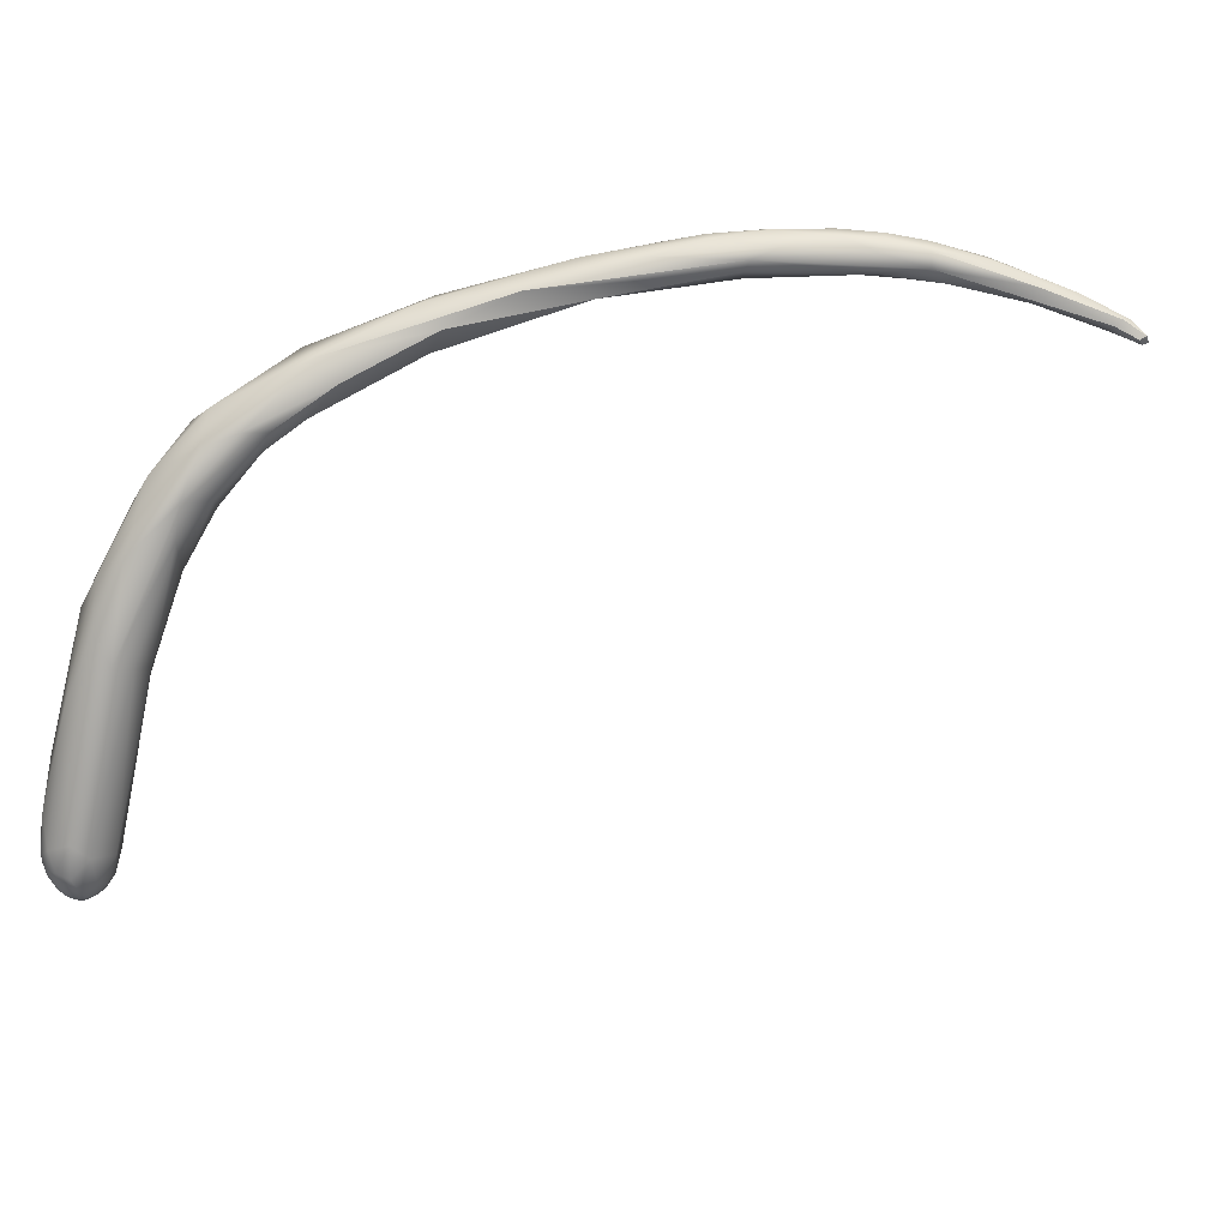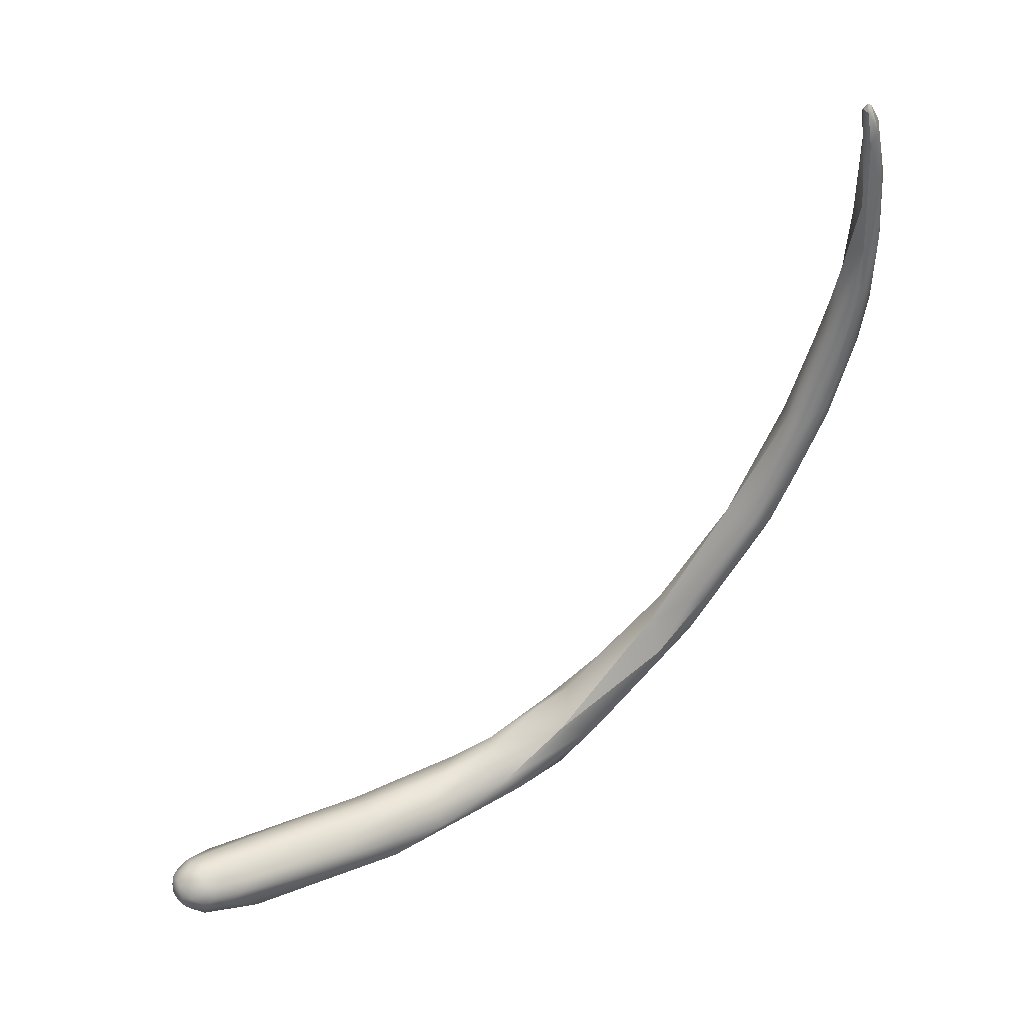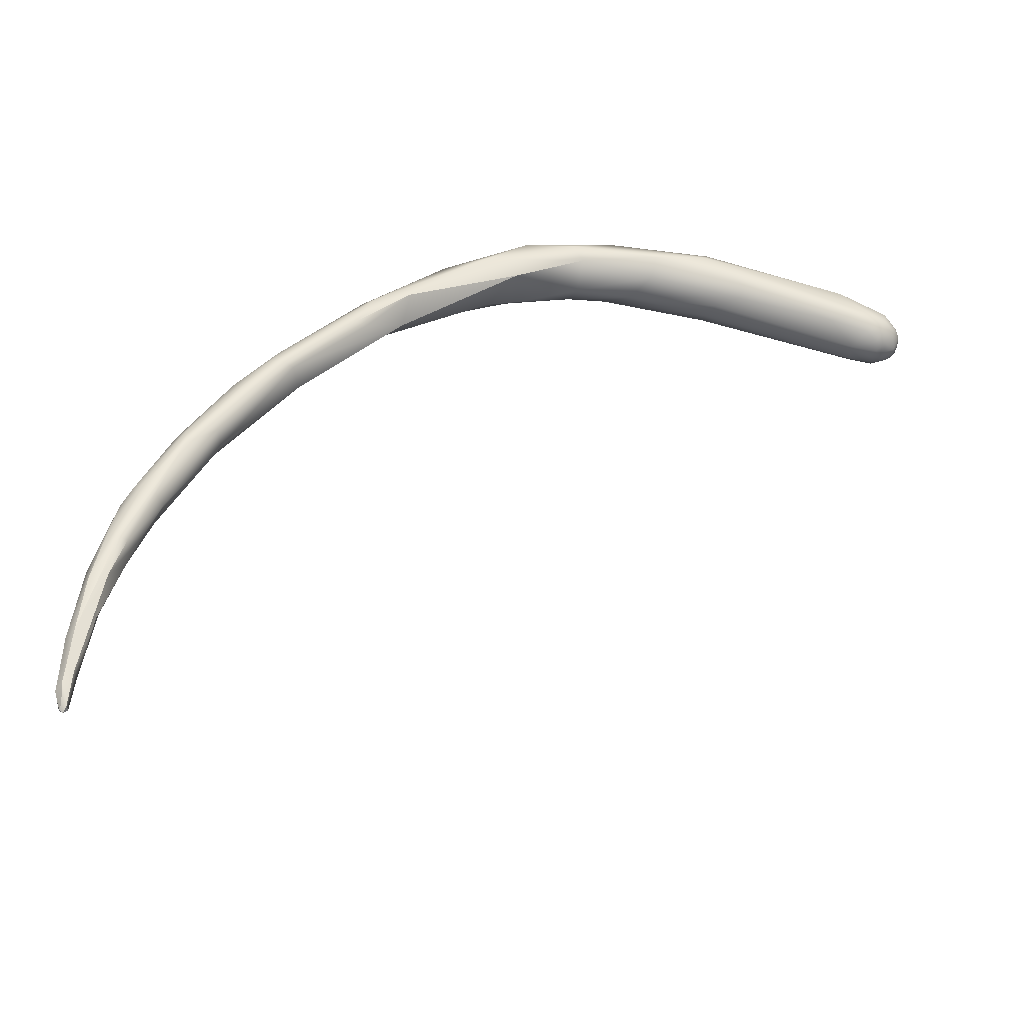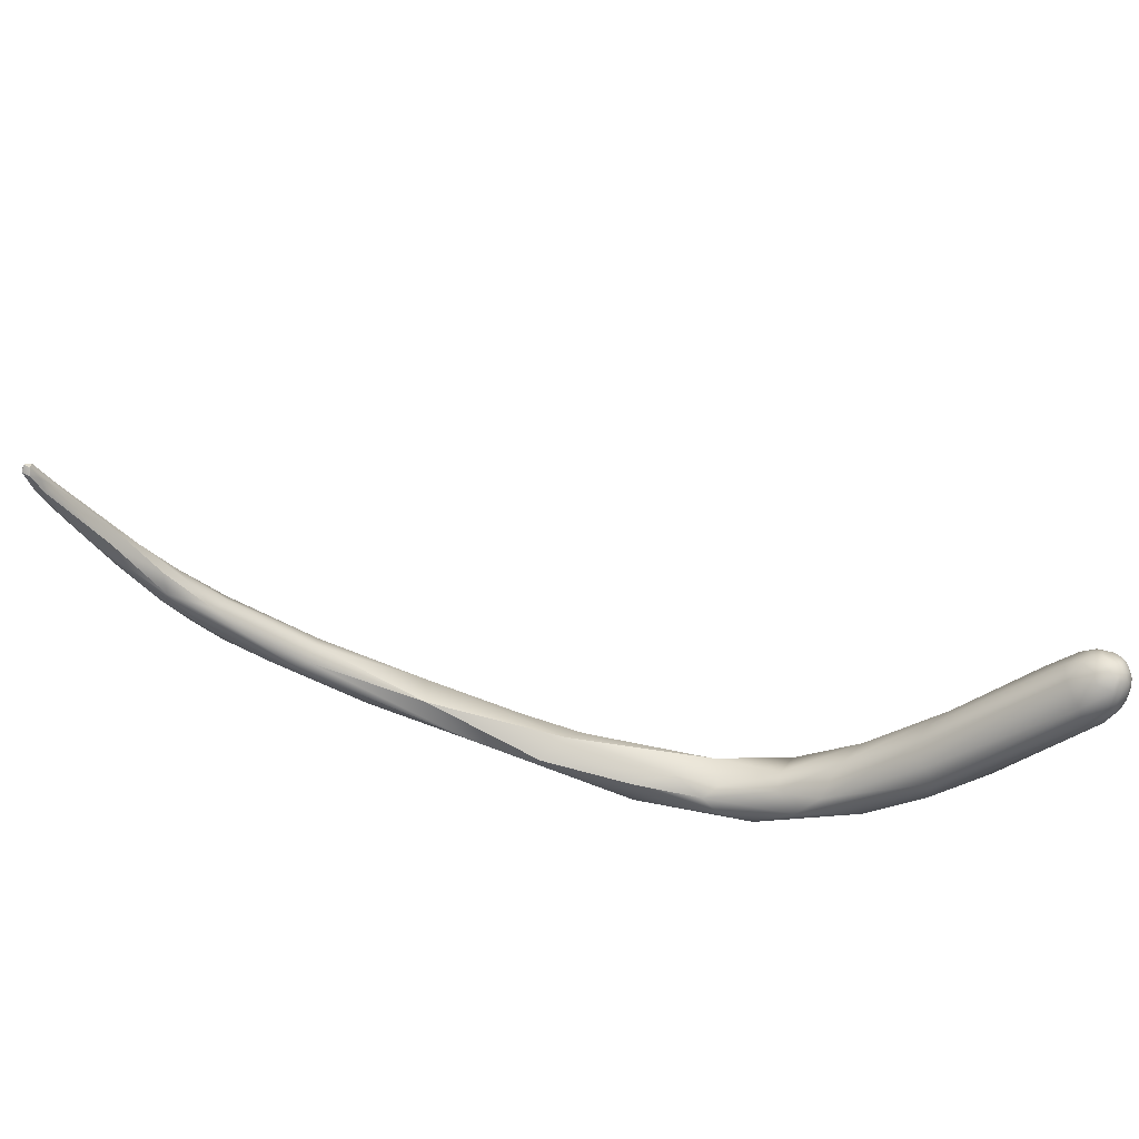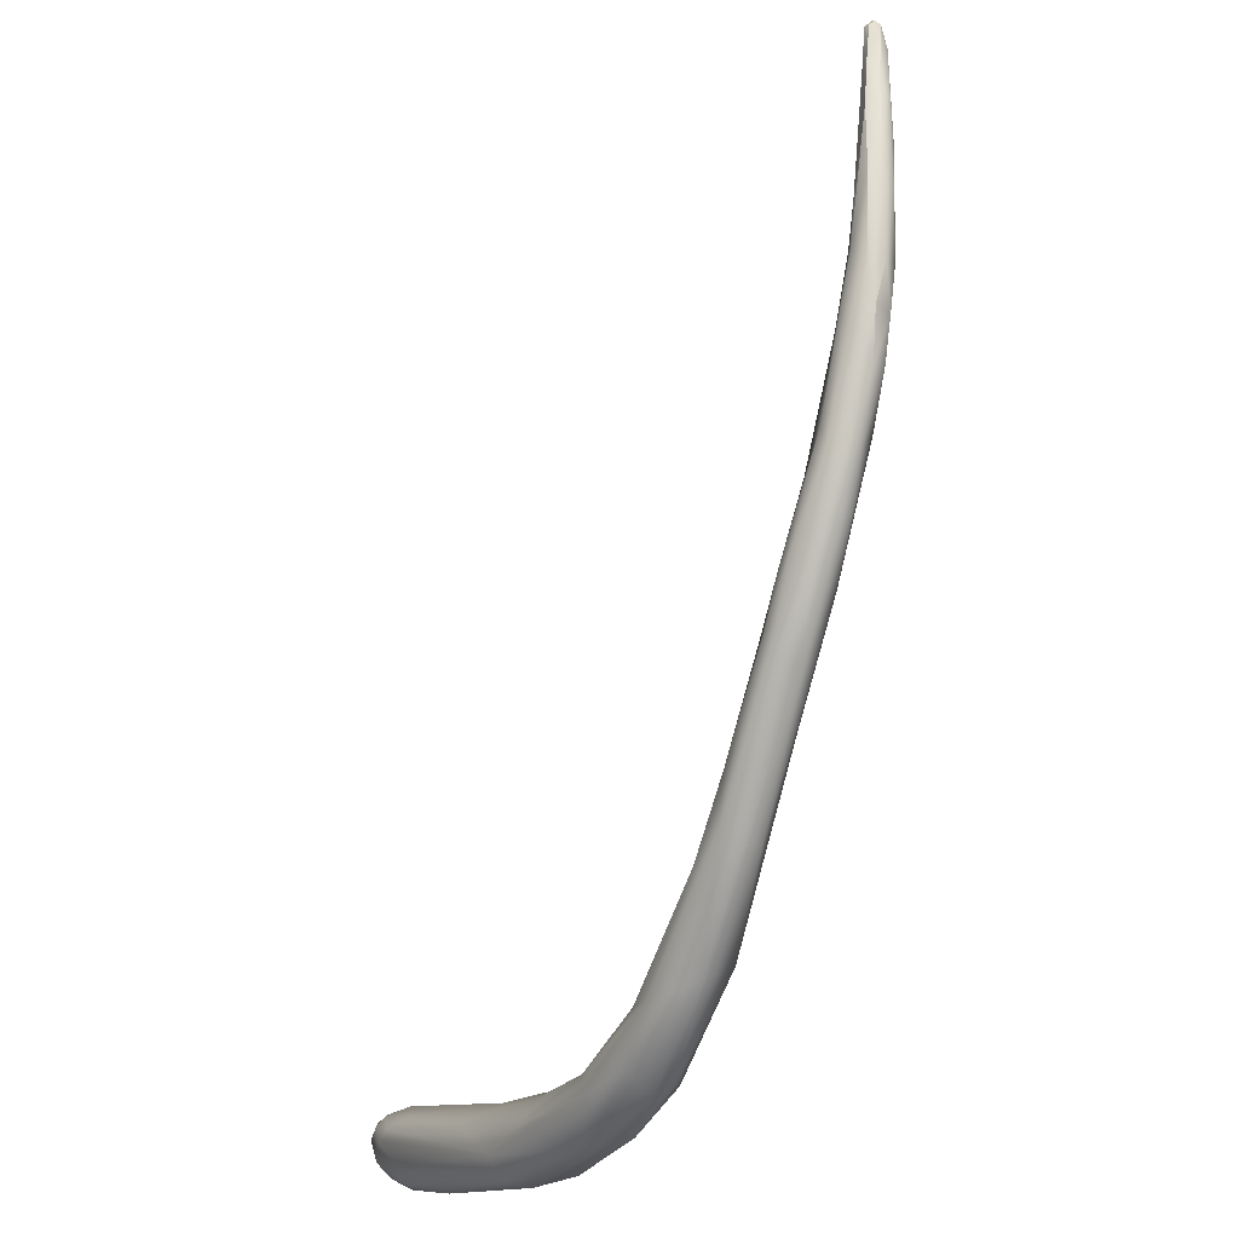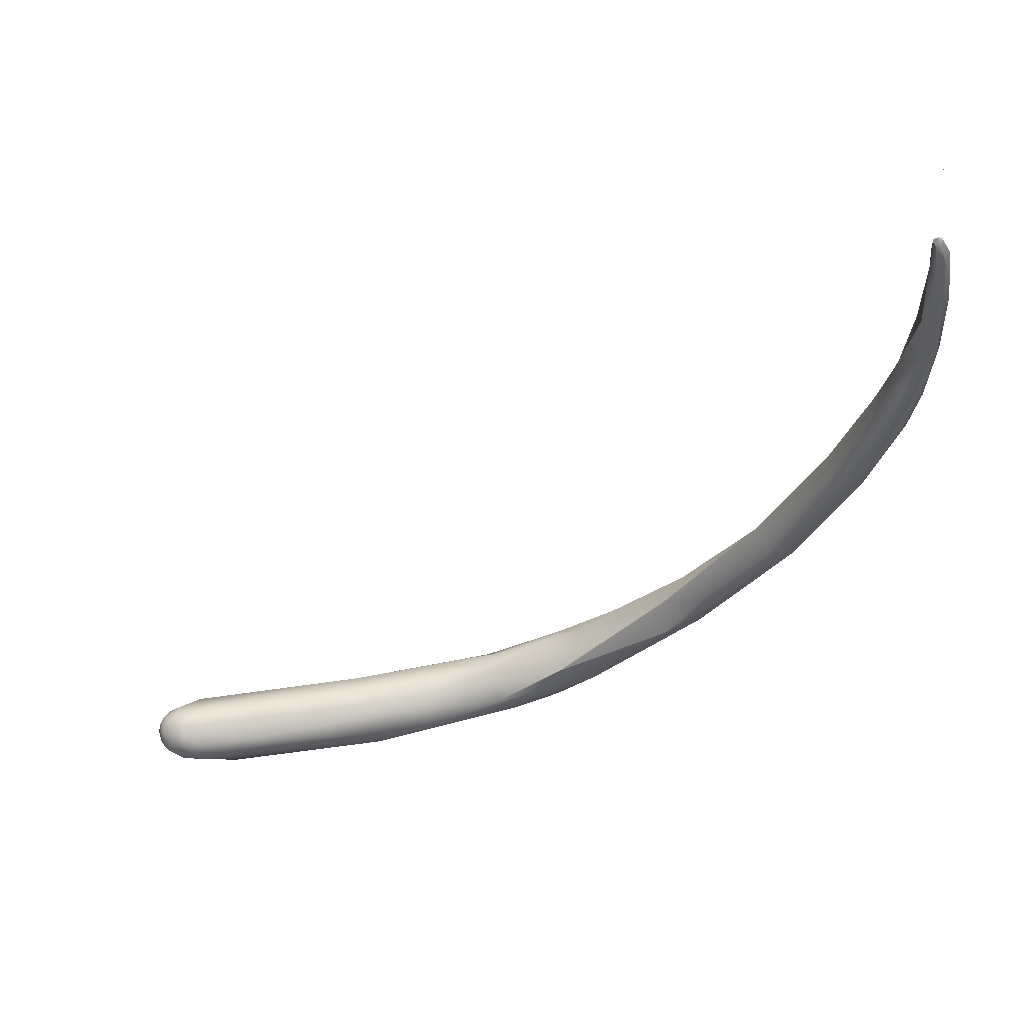
<metadata>
{"format":"obj","ext":"obj","renderer":"f3d","projection":"perspective","resolution":1024,"background":"white","views":[{"elev":-71.0,"azim":70.6,"up":"+Z"},{"elev":43.6,"azim":-35.6,"up":"+Y"},{"elev":49.1,"azim":-170.8,"up":"+Z"},{"elev":-45.2,"azim":-145.5,"up":"+Z"},{"elev":-20.4,"azim":51.6,"up":"+Y"},{"elev":59.7,"azim":-17.9,"up":"+Y"}]}
</metadata>
<code>
v 49.11 -99.46 1302
v 46.9 -98.25 1303
v 44.25 -97.6 1302
v 54.76 -98.84 1304
v 45.47 -98.8 1301
v 46.3 -98.74 1302
v 44.97 -98.5 1301
v 44.51 -98.4 1301
v 44.36 -98.22 1302
v 44.01 -98.02 1301
v 44.18 -98.03 1301
v 44.57 -98.05 1300
v 43.87 -97.82 1301
v 43.57 -97.48 1301
v 43.61 -97.39 1301
v 43.89 -97.39 1300
v 43.55 -97.22 1302
v 43.43 -97.18 1301
v 43.41 -97.11 1301
v 43.54 -96.86 1300
v 44.09 -96.89 1300
v 60.4 -99.44 1304
v 55.75 -100.1 1302
v 54.69 -99.79 1303
v 51.88 -99.41 1301
v 46.9 -99 1301
v 45.58 -98.26 1300
v 46.3 -97.42 1300
v 44.76 -97.65 1300
v 44.74 -96.93 1300
v 57.6 -99.8 1302
v 58.87 -98.87 1301
v 55.38 -99.15 1301
v 45.38 -96.92 1303
v 46.12 -96.51 1303
v 44.77 -96.29 1303
v 45.18 -95.84 1303
v 43.63 -96.79 1302
v 44.22 -96.67 1303
v 43.72 -96.3 1302
v 44.39 -95.97 1302
v 52.46 -97.37 1304
v 52.53 -96.73 1303
v 47.26 -96.13 1303
v 46.02 -95.44 1301
v 45.9 -95.35 1302
v 43.39 -96.74 1302
v 43.32 -96.68 1301
v 43.33 -96.63 1301
v 43.41 -96.46 1302
v 43.43 -96.37 1301
v 43.71 -96.39 1300
v 43.38 -96.2 1301
v 43.62 -96.14 1300
v 43.87 -96.14 1300
v 43.54 -95.97 1301
v 43.57 -95.93 1301
v 44.1 -95.71 1302
v 43.97 -95.73 1301
v 44.61 -95.59 1302
v 44.03 -95.55 1301
v 44.22 -95.46 1301
v 44.62 -95.46 1301
v 44.54 -95.38 1302
v 44.94 -95.26 1301
v 57.52 -98.04 1304
v 57.57 -97.02 1304
v 53.78 -96.48 1303
v 54.41 -96.5 1302
v 45.97 -96.39 1300
v 44.22 -96.4 1300
v 44.7 -95.79 1300
v 64.81 -98.05 1304
v 62.24 -99.05 1303
v 54.38 -97.97 1300
v 54.51 -97.12 1301
v 61.9 -97.37 1301
v 62.23 -97.65 1305
v 61.5 -96.86 1305
v 64.82 -97.2 1305
v 61.7 -95.93 1303
v 58.72 -96.48 1303
v 65.7 -97.5 1303
v 65.44 -95.9 1302
v 64.27 -97.33 1302
v 62.22 -96.12 1302
v 60.2 -97.05 1301
v 69.05 -94.64 1305
v 66.71 -95.04 1306
v 64.98 -94.81 1305
v 65.7 -94.82 1302
v 64.72 -94.83 1303
v 69.24 -93.87 1303
v 68.47 -92.69 1303
v 66.51 -93.51 1304
v 72.04 -89.83 1307
v 70.26 -90.82 1306
v 72.48 -90.55 1305
v 72.76 -90.09 1306
v 71.88 -89.34 1304
v 70.48 -89.53 1305
v 72.6 -87.82 1307
v 72.11 -87.9 1306
v 74.39 -86.72 1305
v 76.28 -84.86 1306
v 76.1 -84.41 1307
v 75.68 -83.62 1307
v 76.26 -83.58 1307
v 74.94 -83.69 1305
v 75.07 -83.57 1307
v 76.49 -81.58 1307
v 77.84 -81.82 1307
v 77.21 -81.3 1308
v 77.39 -82.14 1305
v 78.91 -80.14 1307
v 78.88 -79.95 1306
v 79.29 -77.85 1308
v 79.09 -76.99 1308
v 77.78 -78.39 1307
v 79.86 -77.79 1307
v 79.97 -77.71 1306
v 79.6 -77.03 1306
v 78.68 -78.09 1305
v 77.66 -78.01 1306
v 78.09 -78.14 1306
v 79.41 -74.93 1306
v 79.75 -73.55 1307
v 80.93 -75 1307
v 80.82 -74.77 1306
v 80.43 -73.98 1308
v 80.97 -73.84 1307
v 79.37 -73.47 1307
v 81.34 -73.04 1306
v 81.42 -72.9 1307
v 81.42 -71.43 1307
v 79.78 -72.8 1306
v 79.95 -71.35 1307
v 80.73 -73.14 1306
v 81.75 -71.16 1307
v 80.78 -70.53 1307
v 80.35 -70.55 1307
v 80.35 -69.78 1306
v 81.47 -70.97 1306
v 80.8 -70.71 1306
v 80.7 -68.37 1307
v 81.9 -68.46 1307
v 81.56 -67.87 1307
v 81.91 -68.28 1306
v 80.68 -65.99 1307
v 81.56 -66.1 1306
v 80.91 -66.78 1306
v 81.37 -64.9 1307
v 81.76 -64.56 1307
v 81.84 -64.33 1306
v 80.84 -62.82 1307
v 81.2 -62.14 1307
v 80.73 -62.63 1306
v 81.07 -62.53 1306
v 81.45 -62.23 1306
v 80.75 -61.78 1306
v 81.49 -61.77 1306
v 80.72 -61.07 1306
v 80.89 -61.28 1306
v 80.99 -61.1 1306
v 81.07 -60.91 1306
v 80.69 -61.03 1306
v 81.14 -61 1306
v 80.86 -60.78 1306
v 80.7 -56.85 1305
v 80.7 -56.85 1305
v 80.7 -56.85 1305
v 80.7 -56.85 1305
v 80.7 -56.85 1305
v 80.7 -56.85 1305
v 64.98 -94.81 1305
v 64.98 -94.81 1305
v 68.47 -92.69 1303
v 70.26 -90.82 1306
v 71.88 -89.34 1304
v 70.48 -89.53 1305
v 74.39 -86.72 1305
v 74.94 -83.69 1305
v 74.94 -83.69 1305
v 74.94 -83.69 1305
v 81.42 -72.9 1307
v 80.35 -69.78 1306
v 80.7 -68.37 1307
v 81.56 -67.87 1307
v 80.68 -65.99 1307
v 81.56 -66.1 1306
v 80.91 -66.78 1306
v 81.37 -64.9 1307
v 81.37 -64.9 1307
v 80.84 -62.82 1307
v 81.2 -62.14 1307
v 81.07 -62.53 1306
v 81.45 -62.23 1306
v 81.49 -61.77 1306
v 81.49 -61.77 1306
v 80.72 -61.07 1306
v 80.72 -61.07 1306
v 80.89 -61.28 1306
v 80.89 -61.28 1306
v 80.99 -61.1 1306
v 81.07 -60.91 1306
v 81.07 -60.91 1306
v 81.07 -60.91 1306
v 80.69 -61.03 1306
v 80.69 -61.03 1306
v 81.14 -61 1306
v 81.14 -61 1306
v 81.14 -61 1306
v 81.14 -61 1306
v 80.86 -60.78 1306
v 80.86 -60.78 1306
v 80.86 -60.78 1306
g grp1
f 4 2 24
f 2 4 34
f 3 6 2
f 2 34 3
f 34 39 3
f 35 34 4
f 17 13 3
f 38 17 3
f 39 38 3
f 17 38 47
f 6 1 24
f 24 2 6
f 6 9 5
f 5 1 6
f 5 8 7
f 26 1 5
f 26 5 7
f 9 8 5
f 8 11 7
f 11 12 7
f 12 27 7
f 9 6 3
f 10 11 8
f 9 3 13
f 9 13 10
f 10 8 9
f 10 13 14
f 10 15 11
f 12 11 16
f 29 12 16
f 10 14 15
f 11 15 16
f 17 18 13
f 13 18 14
f 19 14 18
f 15 14 19
f 19 20 15
f 15 20 16
f 29 16 21
f 18 48 19
f 21 16 20
f 18 47 48
f 18 17 47
f 49 19 48
f 49 20 19
f 20 52 21
f 23 22 24
f 24 22 4
f 23 1 25
f 23 24 1
f 25 1 26
f 25 27 28
f 27 26 7
f 25 26 27
f 28 27 29
f 75 28 70
f 28 30 70
f 29 27 12
f 29 30 28
f 29 21 30
f 21 52 71
f 30 71 70
f 30 21 71
f 74 31 32
f 22 23 31
f 74 22 31
f 31 23 25
f 32 75 77
f 31 25 33
f 31 33 32
f 33 75 32
f 33 25 28
f 33 28 75
f 39 34 36
f 35 36 34
f 35 37 36
f 41 36 37
f 60 41 37
f 44 37 35
f 46 60 37
f 38 40 50
f 47 38 50
f 39 40 38
f 41 39 36
f 41 40 39
f 60 58 41
f 58 40 41
f 64 58 60
f 67 42 66
f 4 66 42
f 42 35 4
f 42 44 35
f 44 42 43
f 43 68 44
f 46 64 60
f 45 72 63
f 46 37 44
f 45 63 65
f 46 44 68
f 68 69 46
f 46 69 45
f 46 65 64
f 69 76 45
f 45 65 46
f 50 48 47
f 51 20 49
f 51 52 20
f 50 53 48
f 53 49 48
f 53 51 49
f 54 52 51
f 52 55 71
f 54 55 52
f 71 55 72
f 40 56 50
f 50 56 53
f 57 51 53
f 57 54 51
f 58 56 40
f 53 56 57
f 57 59 54
f 59 55 54
f 59 72 55
f 58 61 56
f 57 62 59
f 72 59 63
f 61 58 64
f 56 61 57
f 62 61 64
f 57 61 62
f 62 63 59
f 64 65 62
f 62 65 63
f 22 80 78
f 22 78 4
f 78 66 4
f 66 79 67
f 42 67 43
f 75 70 76
f 70 45 76
f 70 72 45
f 72 70 71
f 22 73 80
f 74 83 73
f 85 83 74
f 73 22 74
f 74 32 85
f 32 77 85
f 76 87 75
f 69 87 76
f 87 77 75
f 89 79 78
f 90 79 89
f 81 79 175
f 66 78 79
f 81 82 67
f 67 79 81
f 43 67 82
f 43 82 68
f 68 82 69
f 93 88 83
f 83 88 73
f 80 73 88
f 81 86 82
f 92 86 81
f 86 87 82
f 69 82 87
f 85 93 83
f 85 84 93
f 87 86 77
f 86 91 77
f 80 89 78
f 89 80 88
f 92 81 175
f 95 92 175
f 91 84 77
f 92 91 86
f 85 77 84
f 95 91 92
f 89 88 96
f 96 97 89
f 84 91 94
f 95 177 91
f 94 93 84
f 97 90 89
f 175 101 95
f 88 93 98
f 100 93 94
f 179 177 95
f 95 101 179
f 88 99 96
f 178 180 176
f 98 99 88
f 96 99 106
f 102 97 96
f 102 103 178
f 102 110 103
f 96 107 102
f 102 107 110
f 104 98 93
f 109 179 101
f 181 93 100
f 181 100 182
f 178 103 180
f 99 98 105
f 99 105 106
f 110 180 103
f 114 98 104
f 96 106 108
f 107 96 108
f 113 111 107
f 112 106 105
f 106 112 108
f 111 110 107
f 111 119 110
f 105 98 114
f 108 112 113
f 113 107 108
f 113 118 111
f 118 119 111
f 110 183 180
f 105 115 112
f 125 181 182
f 124 183 110
f 110 119 124
f 116 105 114
f 105 116 115
f 114 122 116
f 122 114 123
f 123 114 104
f 184 124 125
f 125 123 181
f 112 117 113
f 117 118 113
f 118 127 119
f 121 116 122
f 120 112 115
f 121 115 116
f 117 112 120
f 115 121 120
f 120 121 128
f 131 117 120
f 120 128 131
f 136 125 124
f 130 118 117
f 118 140 127
f 119 127 132
f 129 121 122
f 128 121 129
f 130 117 131
f 144 123 126
f 126 123 125
f 136 126 125
f 119 132 124
f 118 130 140
f 134 131 128
f 138 122 123
f 128 133 185
f 133 128 129
f 138 133 129
f 138 129 122
f 138 123 144
f 132 136 124
f 136 144 126
f 132 127 141
f 133 138 143
f 130 131 135
f 130 135 140
f 135 131 134
f 133 139 185
f 140 141 127
f 139 135 134
f 137 136 132
f 132 141 137
f 137 141 145
f 139 133 143
f 143 148 139
f 136 137 142
f 186 144 136
f 135 147 140
f 135 146 188
f 142 137 145
f 146 135 139
f 149 142 145
f 143 138 144
f 140 187 141
f 146 139 148
f 151 144 186
f 150 143 144
f 190 148 143
f 150 144 191
f 147 152 140
f 192 187 140
f 146 148 154
f 151 186 189
f 189 157 151
f 157 158 151
f 190 154 148
f 159 154 190
f 150 191 196
f 197 150 196
f 153 188 146
f 153 146 154
f 193 188 153
f 155 149 145
f 155 157 149
f 192 194 187
f 156 194 192
f 195 193 153
f 195 153 161
f 156 162 194
f 155 200 157
f 160 158 157
f 163 158 160
f 197 196 202
f 198 153 154
f 198 154 159
f 161 164 195
f 162 156 204
f 168 162 204
f 161 165 164
f 200 166 157
f 166 160 157
f 166 163 160
f 198 159 167
f 210 197 202
f 168 204 205
f 214 208 201
f 199 211 206
f 207 212 215
f 203 216 213
f 216 203 209
f 170 171 169
f 173 172 174

</code>
